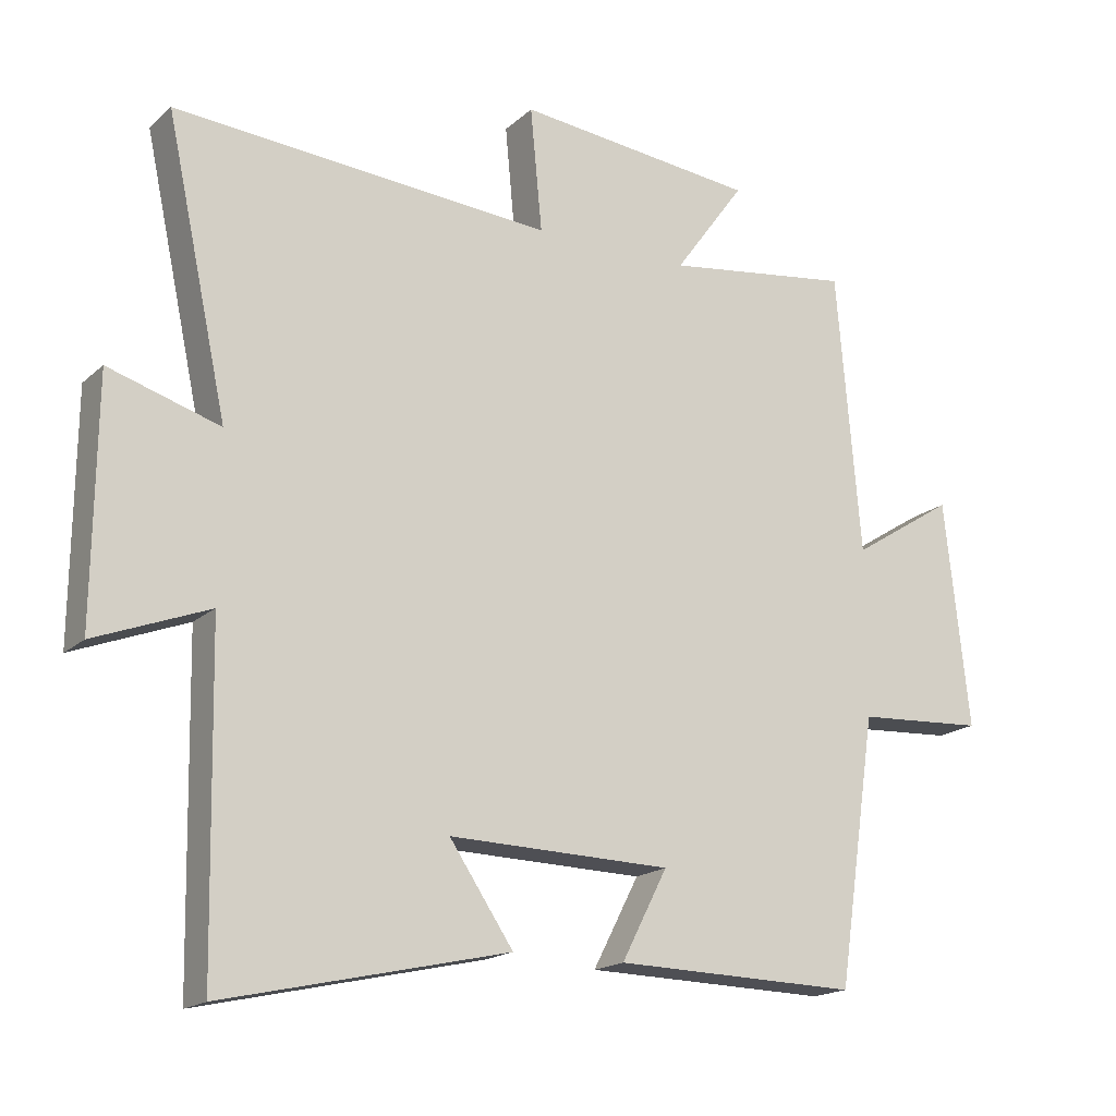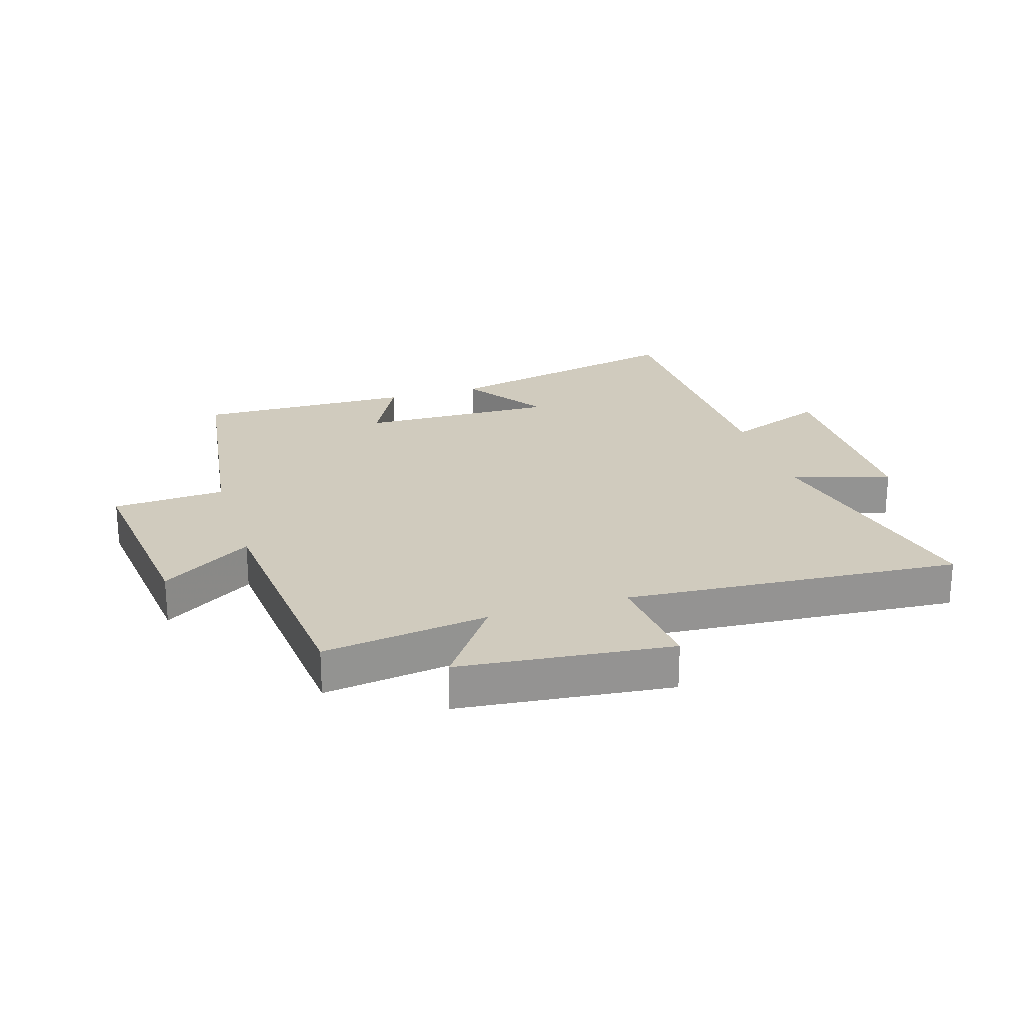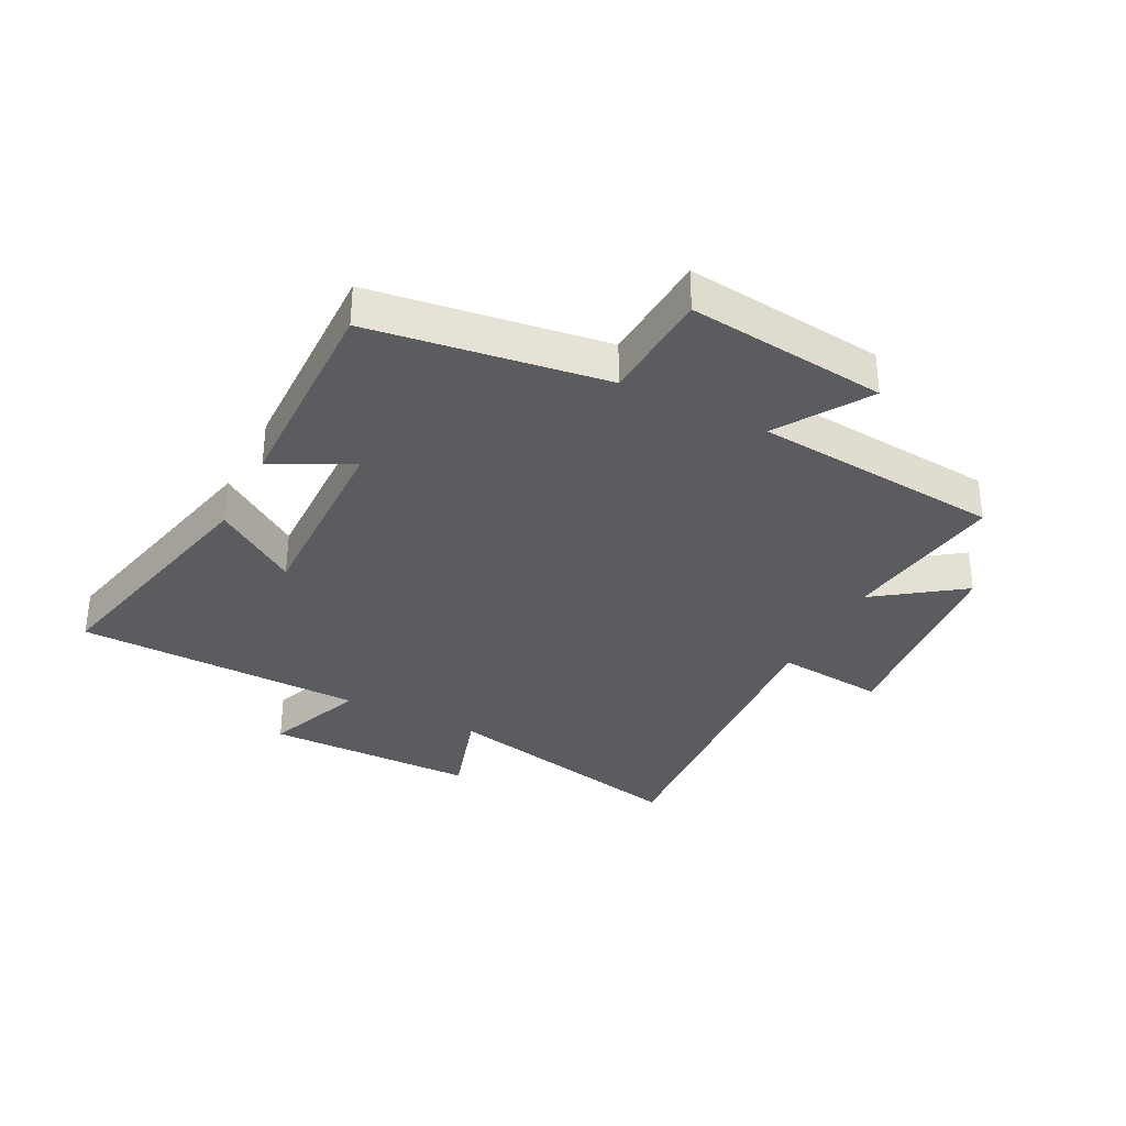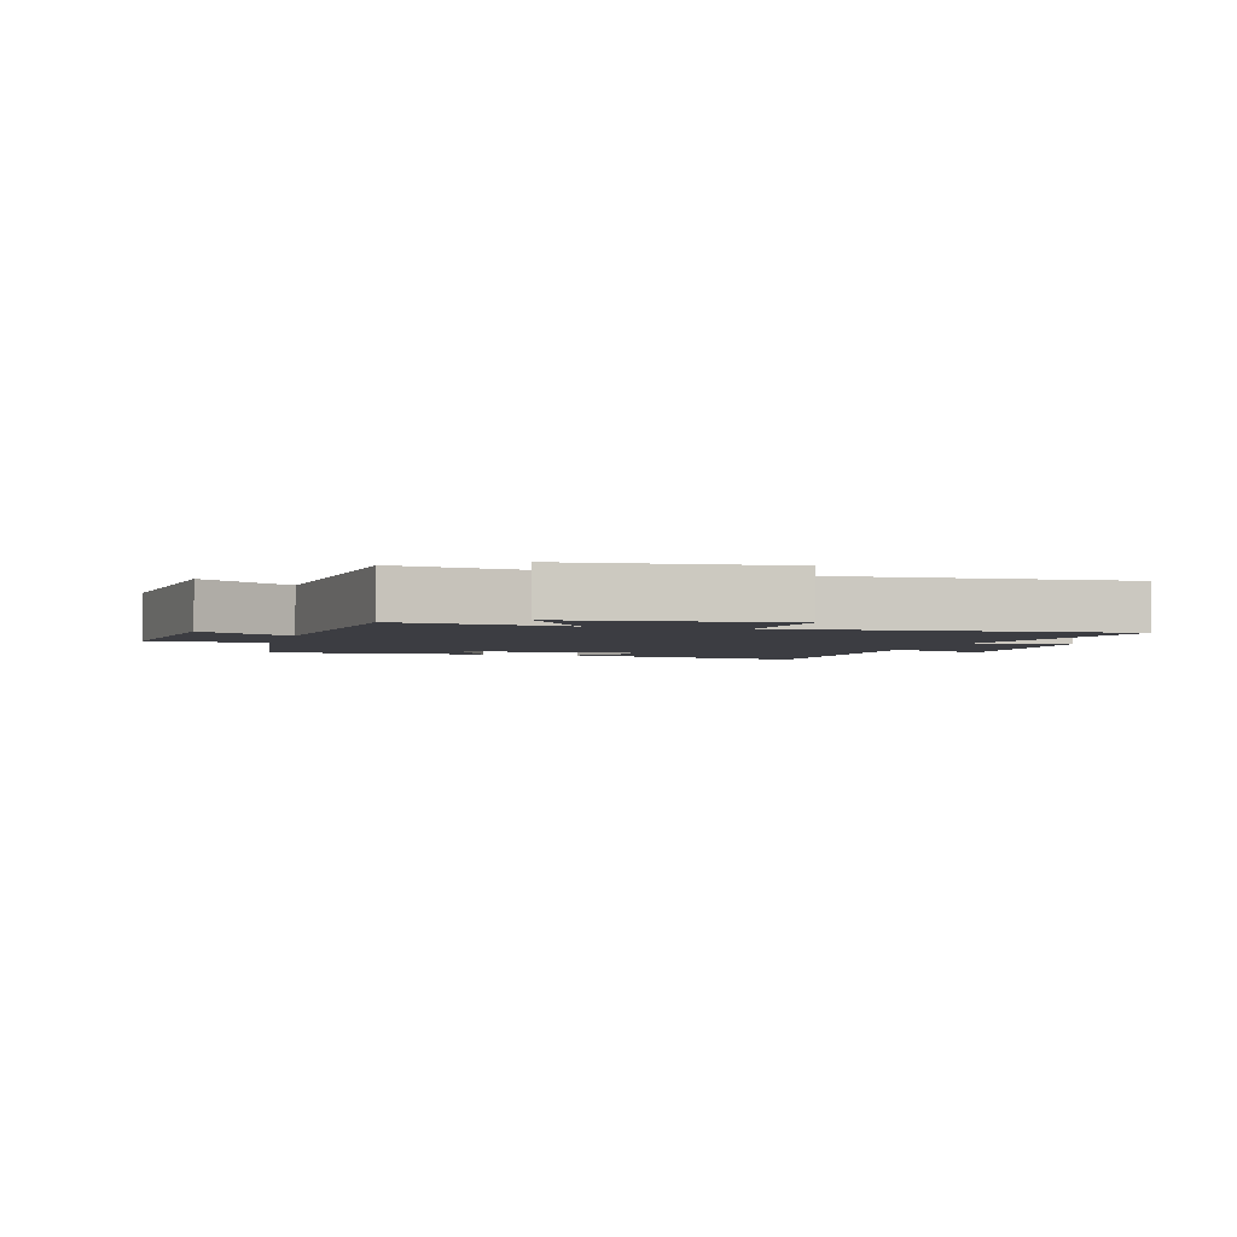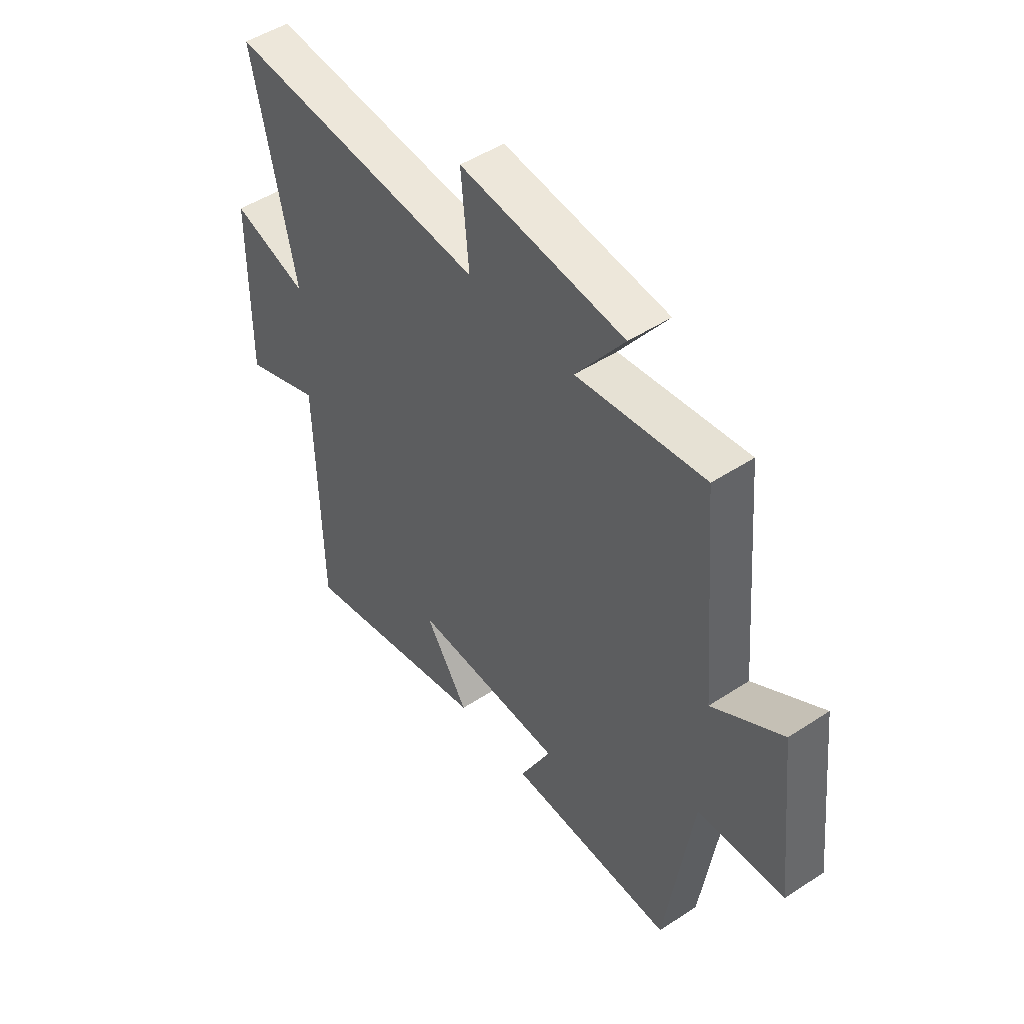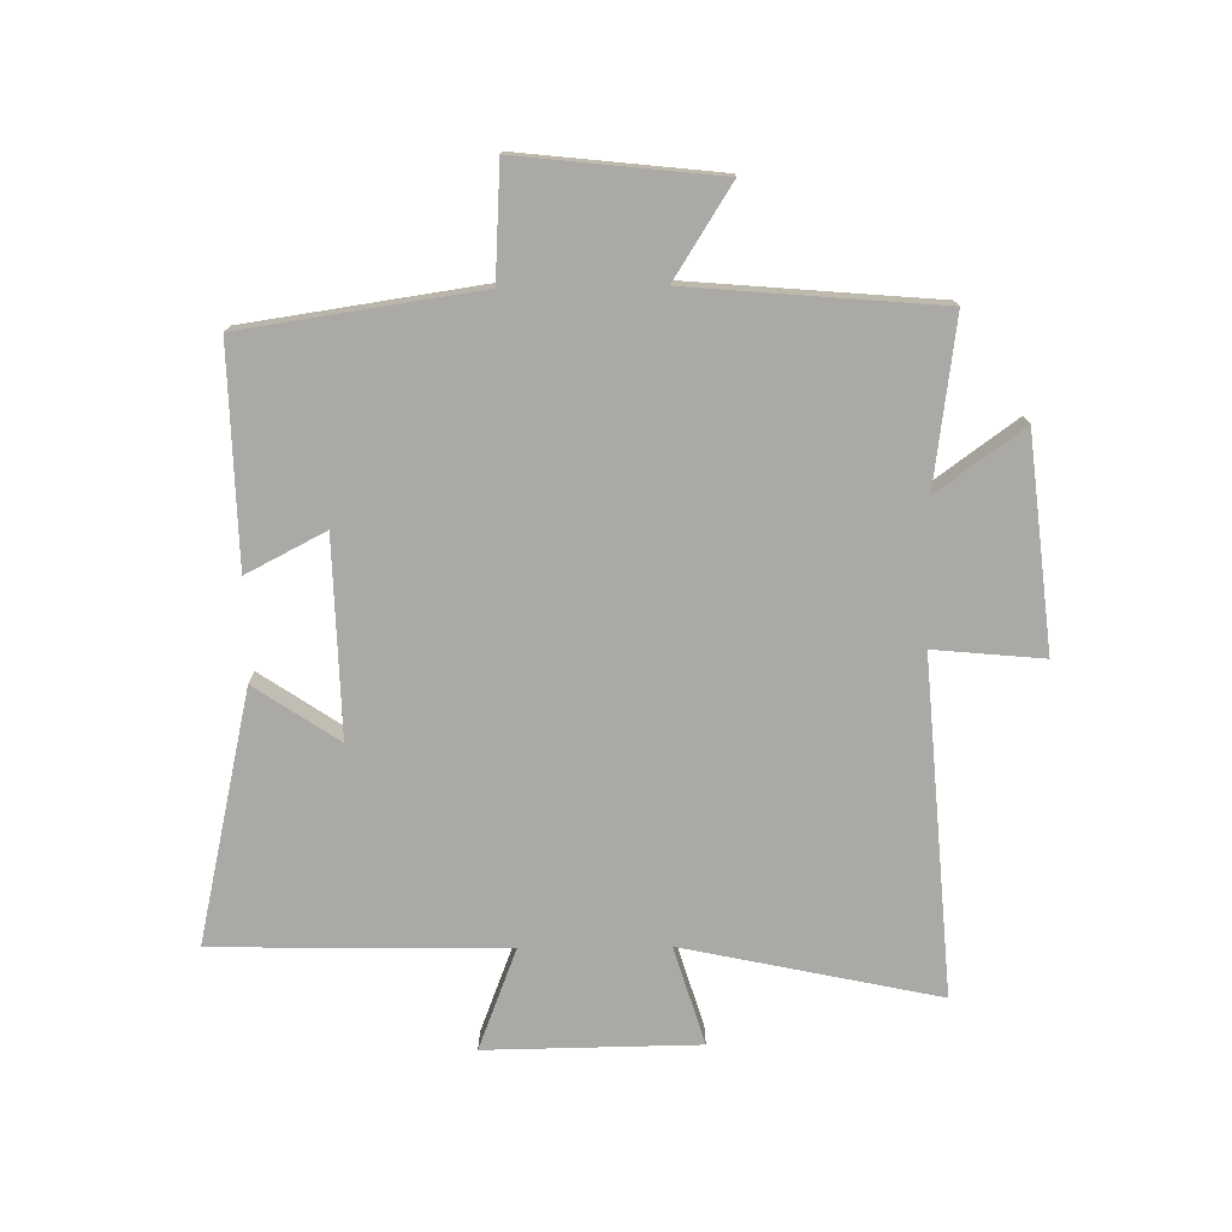
<metadata>
{"format":"obj","ext":"obj","renderer":"f3d","projection":"perspective","resolution":1024,"background":"white","views":[{"elev":-17.6,"azim":148.9,"up":"+Z"},{"elev":23.4,"azim":-17.4,"up":"+Y"},{"elev":-33.8,"azim":-117.3,"up":"+Y"},{"elev":-2.9,"azim":-16.4,"up":"+Y"},{"elev":48.6,"azim":-126.2,"up":"+Z"},{"elev":-75.4,"azim":-89.2,"up":"+Y"}]}
</metadata>
<code>
v -0.443 0.07 -0.508
v -0.5 0.07 -0.12
v -0.686 0.07 -0.109
v -0.65 0.07 0.221
v -0.5 0.07 0.126
v -0.465 0.07 0.537
v -0.192 0.07 0.5
v -0.295 0.07 0.642
v 0.055 0.07 0.68
v 0.038 0.07 0.5
v 0.59 0.07 0.542
v 0.5 0.07 0.122
v 0.662 0.07 0.172
v 0.666 0.07 -0.178
v 0.5 0.07 -0.114
v 0.491 0.07 -0.593
v 0.077 0.07 -0.5
v 0.17 0.07 -0.362
v -0.154 0.07 -0.37
v -0.087 0.07 -0.5
v -0.443 0 -0.508
v -0.5 0 -0.12
v -0.686 0 -0.109
v -0.65 0 0.221
v -0.5 0 0.126
v -0.465 0 0.537
v -0.192 0 0.5
v -0.295 0 0.642
v 0.055 0 0.68
v 0.038 0 0.5
v 0.59 0 0.542
v 0.5 0 0.122
v 0.662 0 0.172
v 0.666 0 -0.178
v 0.5 0 -0.114
v 0.491 0 -0.593
v 0.077 0 -0.5
v 0.17 0 -0.362
v -0.154 0 -0.37
v -0.087 0 -0.5
f 19 20 1 2
f 18 19 2
f 15 16 17 18
f 15 18 2
f 12 13 14 15
f 12 15 2 3
f 10 11 12 3
f 7 8 9 10
f 7 10 3
f 5 6 7
f 5 7 3
f 3 4 5
f 22 21 40 39
f 22 39 38
f 38 37 36 35
f 22 38 35
f 35 34 33 32
f 23 22 35 32
f 23 32 31 30
f 30 29 28 27
f 23 30 27
f 27 26 25
f 23 27 25
f 25 24 23
f 1 21 22 2
f 2 22 23 3
f 3 23 24 4
f 4 24 25 5
f 5 25 26 6
f 6 26 27 7
f 7 27 28 8
f 8 28 29 9
f 9 29 30 10
f 10 30 31 11
f 11 31 32 12
f 12 32 33 13
f 13 33 34 14
f 14 34 35 15
f 15 35 36 16
f 16 36 37 17
f 17 37 38 18
f 18 38 39 19
f 19 39 40 20
f 20 40 21 1

</code>
